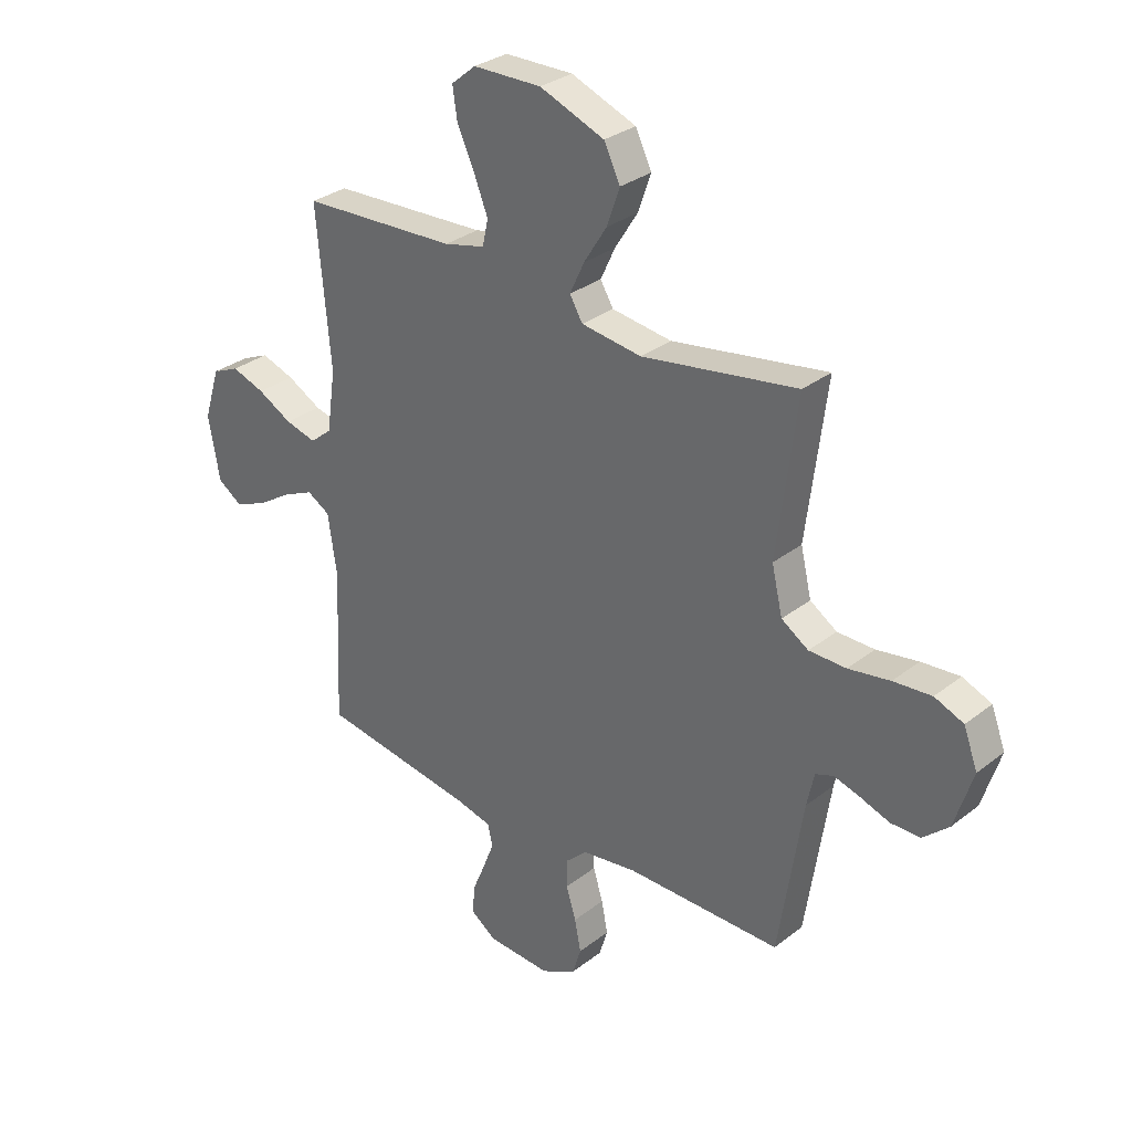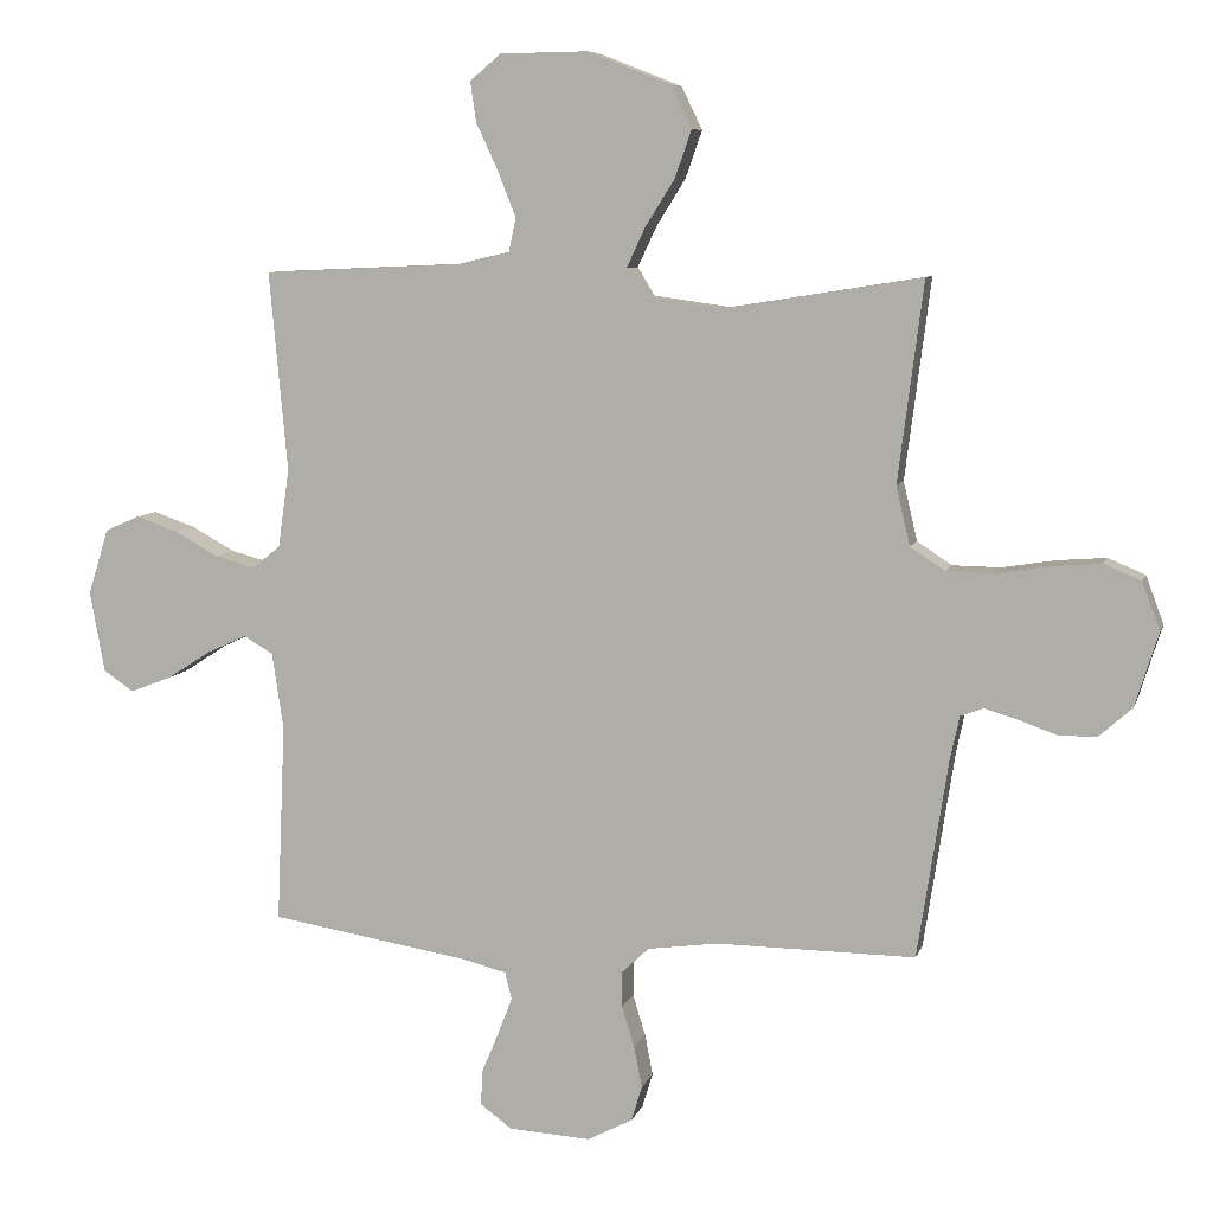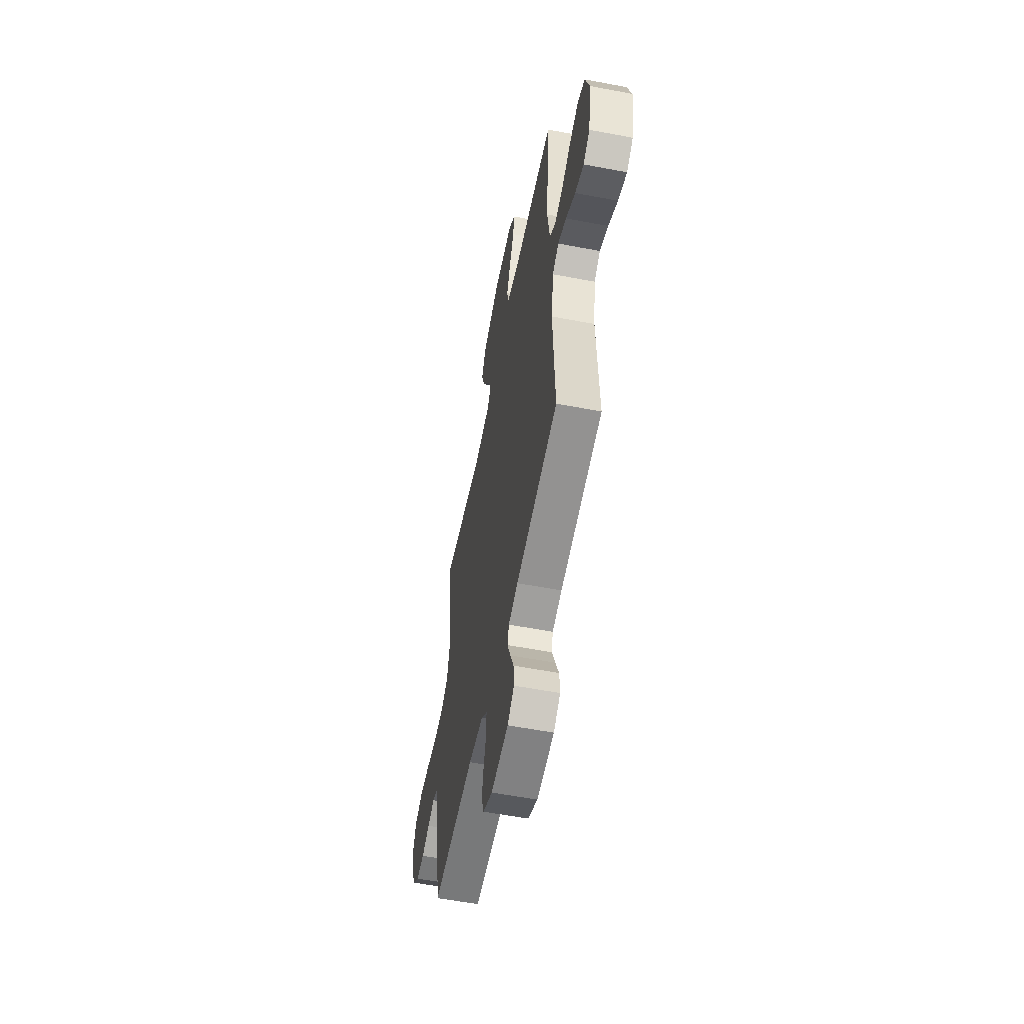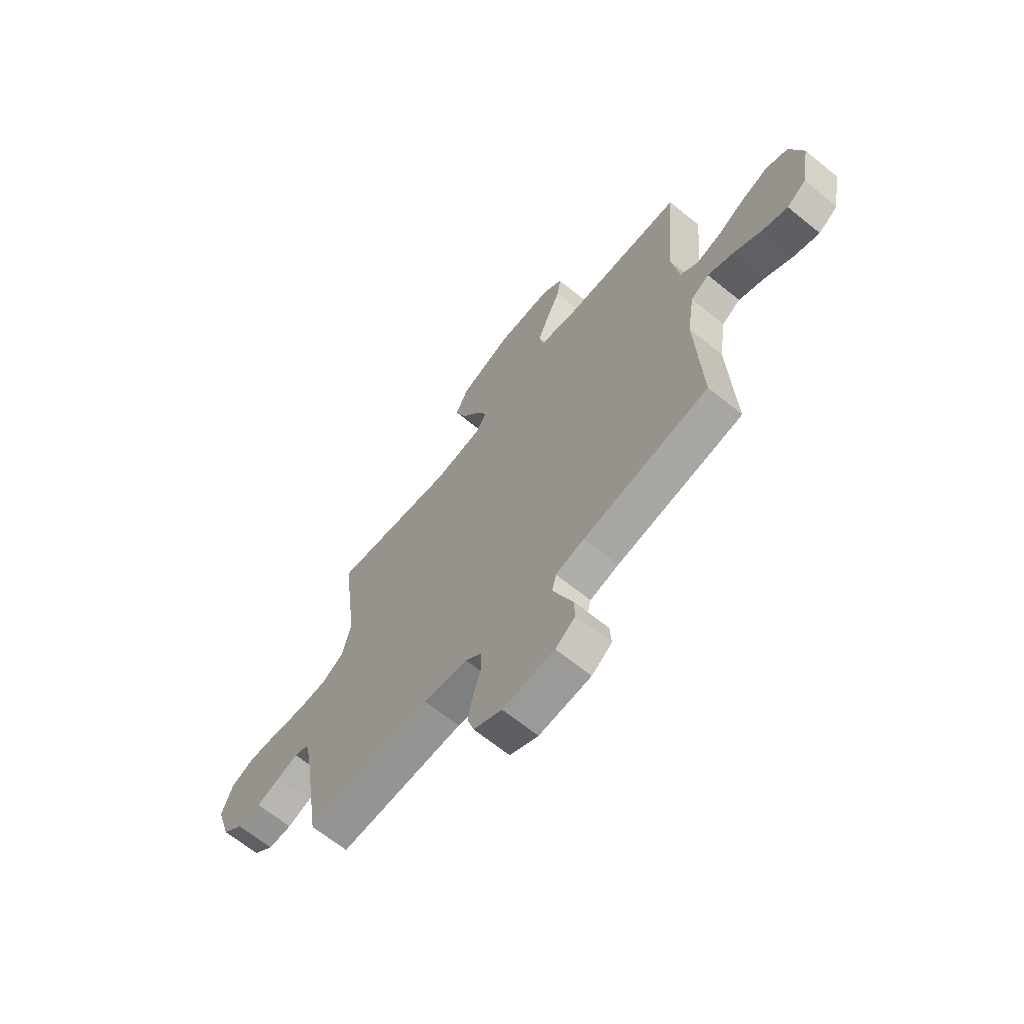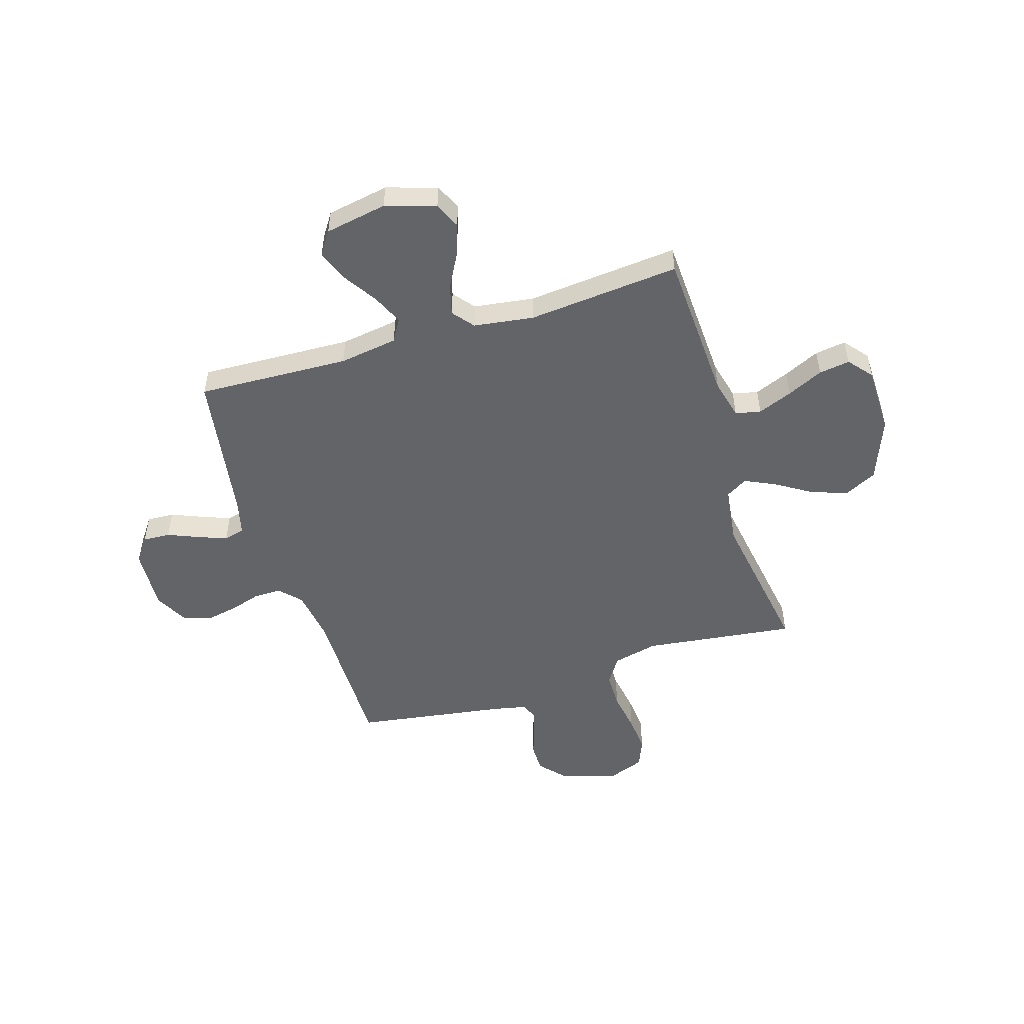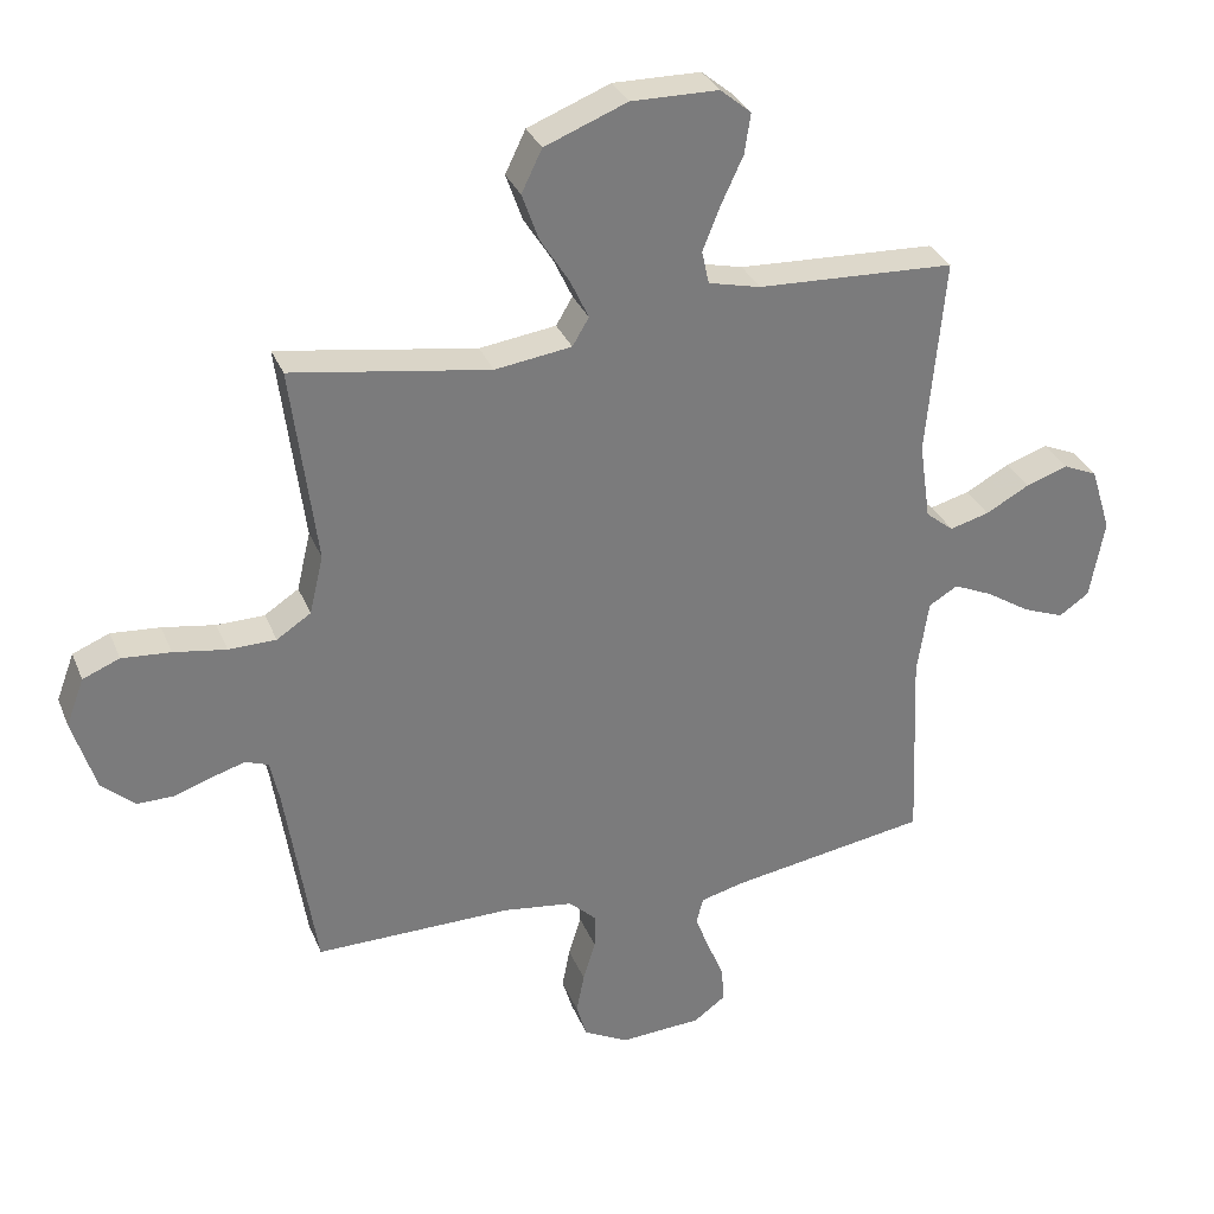
<metadata>
{"format":"obj","ext":"obj","renderer":"f3d","projection":"perspective","resolution":1024,"background":"white","views":[{"elev":30.7,"azim":42.0,"up":"+Z"},{"elev":8.0,"azim":14.4,"up":"+Z"},{"elev":-57.3,"azim":-101.2,"up":"+Z"},{"elev":-66.6,"azim":-129.1,"up":"+Z"},{"elev":-51.1,"azim":-72.7,"up":"+Y"},{"elev":31.9,"azim":160.1,"up":"+Z"}]}
</metadata>
<code>
v -0.5 0.07 0.5
v -0.2 0.07 0.514
v -0.121 0.07 0.533
v -0.11 0.07 0.583
v -0.137 0.07 0.651
v -0.17 0.07 0.722
v -0.179 0.07 0.783
v -0.132 0.07 0.822
v 0 0.07 0.824
v 0.125 0.07 0.775
v 0.156 0.07 0.711
v 0.131 0.07 0.64
v 0.087 0.07 0.57
v 0.059 0.07 0.51
v 0.084 0.07 0.468
v 0.2 0.07 0.452
v 0.5 0.07 0.5
v 0.462 0.07 0.2
v 0.483 0.07 0.111
v 0.535 0.07 0.077
v 0.607 0.07 0.076
v 0.687 0.07 0.089
v 0.761 0.07 0.095
v 0.817 0.07 0.072
v 0.844 0.07 0
v 0.809 0.07 -0.112
v 0.759 0.07 -0.157
v 0.702 0.07 -0.157
v 0.645 0.07 -0.137
v 0.595 0.07 -0.122
v 0.56 0.07 -0.135
v 0.546 0.07 -0.2
v 0.5 0.07 -0.5
v 0.2 0.07 -0.498
v 0.094 0.07 -0.513
v 0.053 0.07 -0.552
v 0.053 0.07 -0.606
v 0.072 0.07 -0.668
v 0.084 0.07 -0.73
v 0.068 0.07 -0.783
v 0 0.07 -0.819
v -0.124 0.07 -0.812
v -0.172 0.07 -0.777
v -0.169 0.07 -0.723
v -0.144 0.07 -0.663
v -0.122 0.07 -0.606
v -0.132 0.07 -0.565
v -0.2 0.07 -0.548
v -0.5 0.07 -0.5
v -0.487 0.07 -0.2
v -0.504 0.07 -0.085
v -0.548 0.07 -0.059
v -0.608 0.07 -0.086
v -0.675 0.07 -0.129
v -0.737 0.07 -0.153
v -0.783 0.07 -0.122
v -0.805 0.07 0
v -0.774 0.07 0.099
v -0.722 0.07 0.122
v -0.658 0.07 0.1
v -0.592 0.07 0.064
v -0.532 0.07 0.048
v -0.49 0.07 0.082
v -0.473 0.07 0.2
v -0.5 0 0.5
v -0.2 0 0.514
v -0.121 0 0.533
v -0.11 0 0.583
v -0.137 0 0.651
v -0.17 0 0.722
v -0.179 0 0.783
v -0.132 0 0.822
v 0 0 0.824
v 0.125 0 0.775
v 0.156 0 0.711
v 0.131 0 0.64
v 0.087 0 0.57
v 0.059 0 0.51
v 0.084 0 0.468
v 0.2 0 0.452
v 0.5 0 0.5
v 0.462 0 0.2
v 0.483 0 0.111
v 0.535 0 0.077
v 0.607 0 0.076
v 0.687 0 0.089
v 0.761 0 0.095
v 0.817 0 0.072
v 0.844 0 0
v 0.809 0 -0.112
v 0.759 0 -0.157
v 0.702 0 -0.157
v 0.645 0 -0.137
v 0.595 0 -0.122
v 0.56 0 -0.135
v 0.546 0 -0.2
v 0.5 0 -0.5
v 0.2 0 -0.498
v 0.094 0 -0.513
v 0.053 0 -0.552
v 0.053 0 -0.606
v 0.072 0 -0.668
v 0.084 0 -0.73
v 0.068 0 -0.783
v 0 0 -0.819
v -0.124 0 -0.812
v -0.172 0 -0.777
v -0.169 0 -0.723
v -0.144 0 -0.663
v -0.122 0 -0.606
v -0.132 0 -0.565
v -0.2 0 -0.548
v -0.5 0 -0.5
v -0.487 0 -0.2
v -0.504 0 -0.085
v -0.548 0 -0.059
v -0.608 0 -0.086
v -0.675 0 -0.129
v -0.737 0 -0.153
v -0.783 0 -0.122
v -0.805 0 0
v -0.774 0 0.099
v -0.722 0 0.122
v -0.658 0 0.1
v -0.592 0 0.064
v -0.532 0 0.048
v -0.49 0 0.082
v -0.473 0 0.2
f 59 60 61
f 58 59 61
f 57 58 61
f 56 57 61
f 55 56 61
f 54 55 61
f 53 54 61
f 52 53 61 62
f 51 52 62 63
f 48 49 50
f 51 63 64
f 50 51 64
f 48 50 64
f 47 48 64
f 43 44 45
f 42 43 45
f 41 42 45
f 40 41 45
f 39 40 45
f 38 39 45
f 37 38 45
f 36 37 45 46
f 35 36 46 47
f 32 33 34
f 31 32 34 35
f 27 28 29
f 26 27 29
f 25 26 29
f 24 25 29
f 23 24 29
f 22 23 29
f 21 22 29
f 20 21 29 30
f 19 20 30 31
f 16 17 18
f 15 16 18 19
f 11 12 13
f 10 11 13
f 9 10 13
f 8 9 13
f 7 8 13
f 6 7 13
f 5 6 13
f 4 5 13 14
f 3 4 14 15
f 64 1 2
f 47 64 2
f 35 47 2
f 31 35 2
f 19 31 2
f 15 19 2
f 2 3 15
f 125 124 123
f 125 123 122
f 125 122 121
f 125 121 120
f 125 120 119
f 125 119 118
f 125 118 117
f 126 125 117 116
f 127 126 116 115
f 114 113 112
f 128 127 115
f 128 115 114
f 128 114 112
f 128 112 111
f 109 108 107
f 109 107 106
f 109 106 105
f 109 105 104
f 109 104 103
f 109 103 102
f 109 102 101
f 110 109 101 100
f 111 110 100 99
f 98 97 96
f 99 98 96 95
f 93 92 91
f 93 91 90
f 93 90 89
f 93 89 88
f 93 88 87
f 93 87 86
f 93 86 85
f 94 93 85 84
f 95 94 84 83
f 82 81 80
f 83 82 80 79
f 77 76 75
f 77 75 74
f 77 74 73
f 77 73 72
f 77 72 71
f 77 71 70
f 77 70 69
f 78 77 69 68
f 79 78 68 67
f 66 65 128
f 66 128 111
f 66 111 99
f 66 99 95
f 66 95 83
f 66 83 79
f 79 67 66
f 1 65 66 2
f 2 66 67 3
f 3 67 68 4
f 4 68 69 5
f 5 69 70 6
f 6 70 71 7
f 7 71 72 8
f 8 72 73 9
f 9 73 74 10
f 10 74 75 11
f 11 75 76 12
f 12 76 77 13
f 13 77 78 14
f 14 78 79 15
f 15 79 80 16
f 16 80 81 17
f 17 81 82 18
f 18 82 83 19
f 19 83 84 20
f 20 84 85 21
f 21 85 86 22
f 22 86 87 23
f 23 87 88 24
f 24 88 89 25
f 25 89 90 26
f 26 90 91 27
f 27 91 92 28
f 28 92 93 29
f 29 93 94 30
f 30 94 95 31
f 31 95 96 32
f 32 96 97 33
f 33 97 98 34
f 34 98 99 35
f 35 99 100 36
f 36 100 101 37
f 37 101 102 38
f 38 102 103 39
f 39 103 104 40
f 40 104 105 41
f 41 105 106 42
f 42 106 107 43
f 43 107 108 44
f 44 108 109 45
f 45 109 110 46
f 46 110 111 47
f 47 111 112 48
f 48 112 113 49
f 49 113 114 50
f 50 114 115 51
f 51 115 116 52
f 52 116 117 53
f 53 117 118 54
f 54 118 119 55
f 55 119 120 56
f 56 120 121 57
f 57 121 122 58
f 58 122 123 59
f 59 123 124 60
f 60 124 125 61
f 61 125 126 62
f 62 126 127 63
f 63 127 128 64
f 64 128 65 1

</code>
